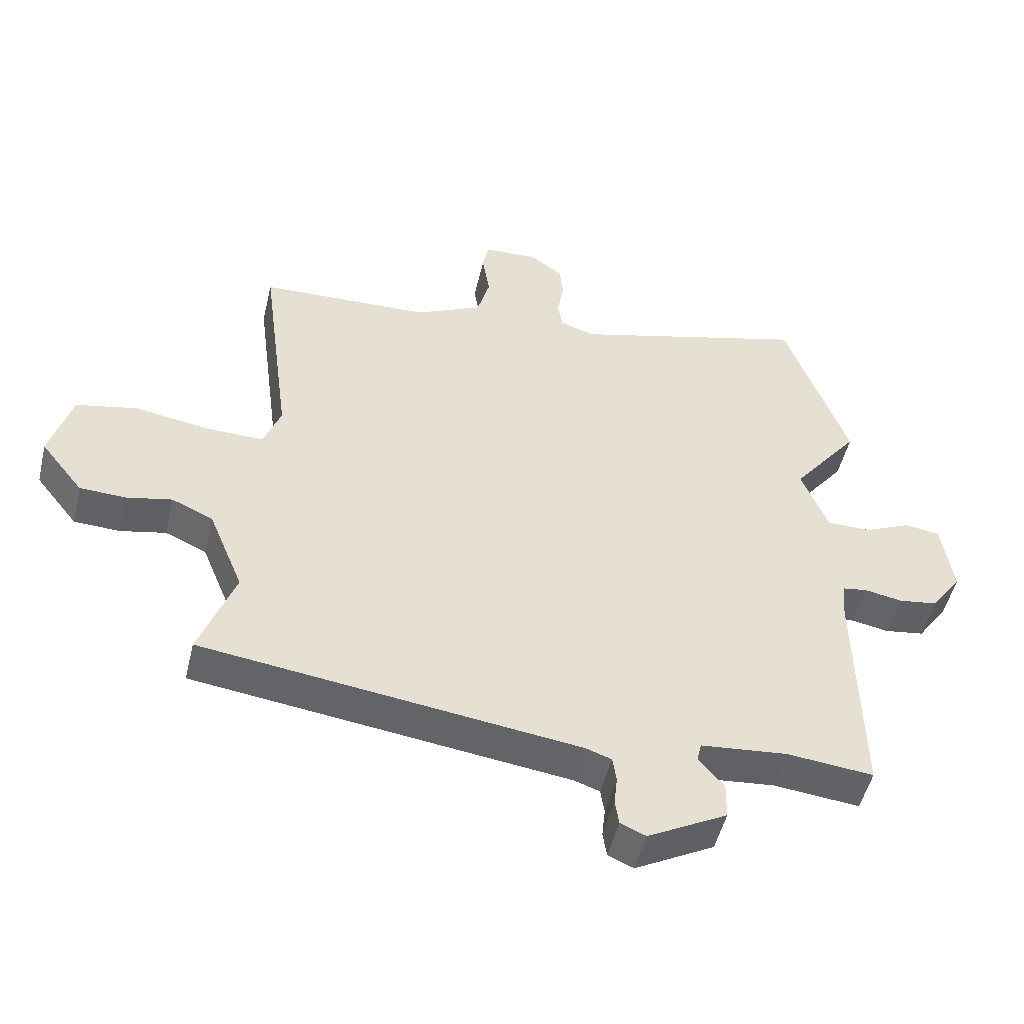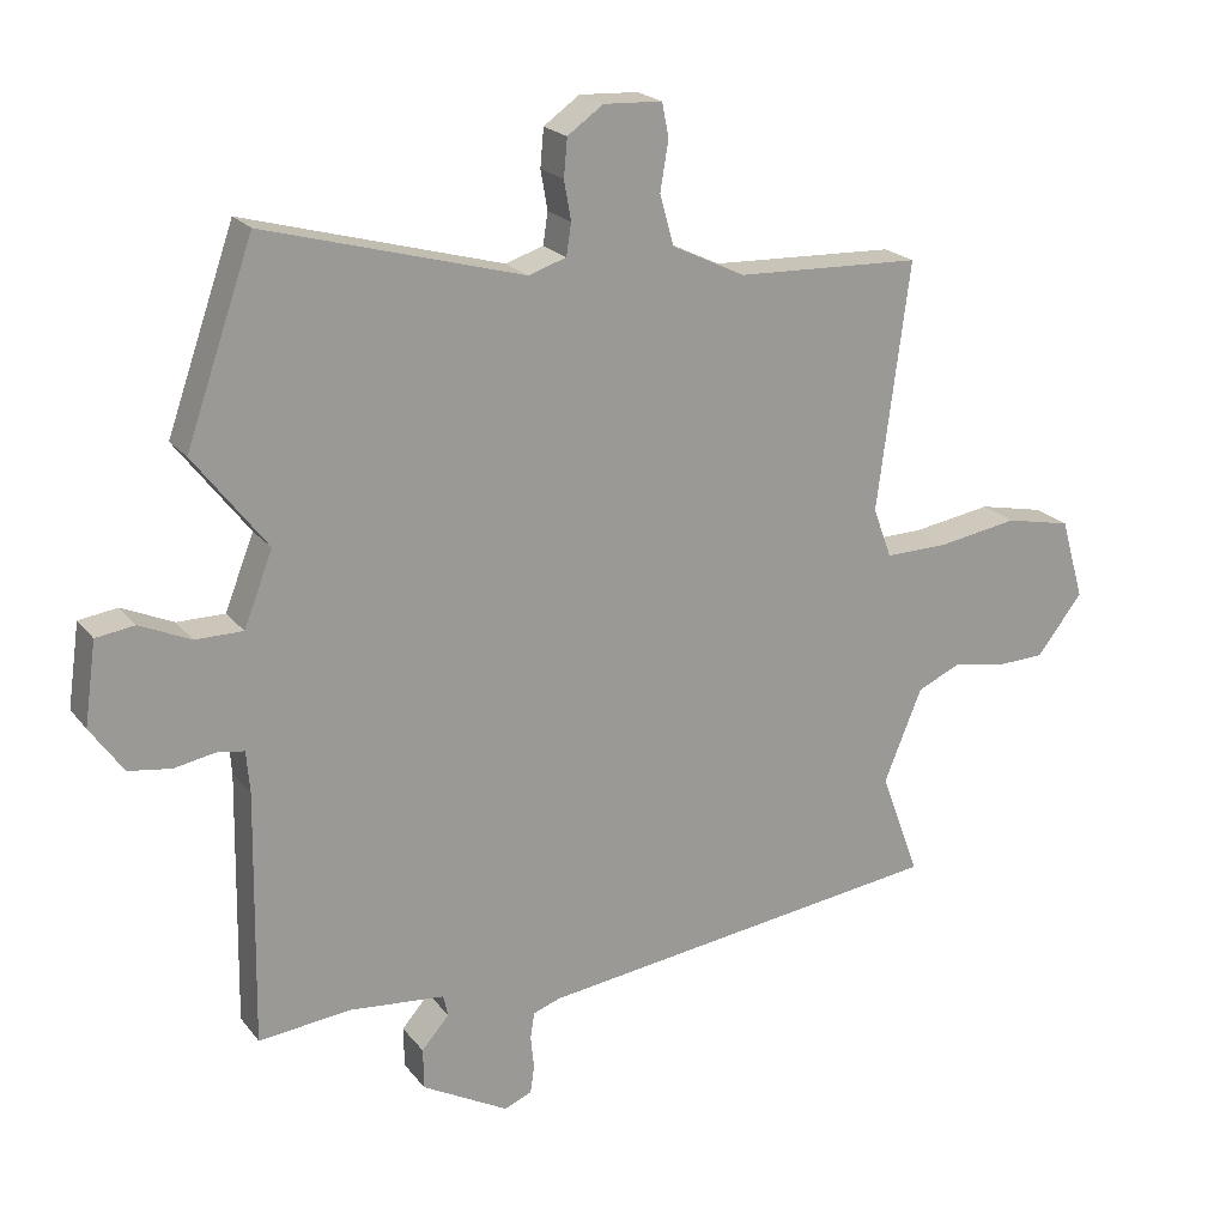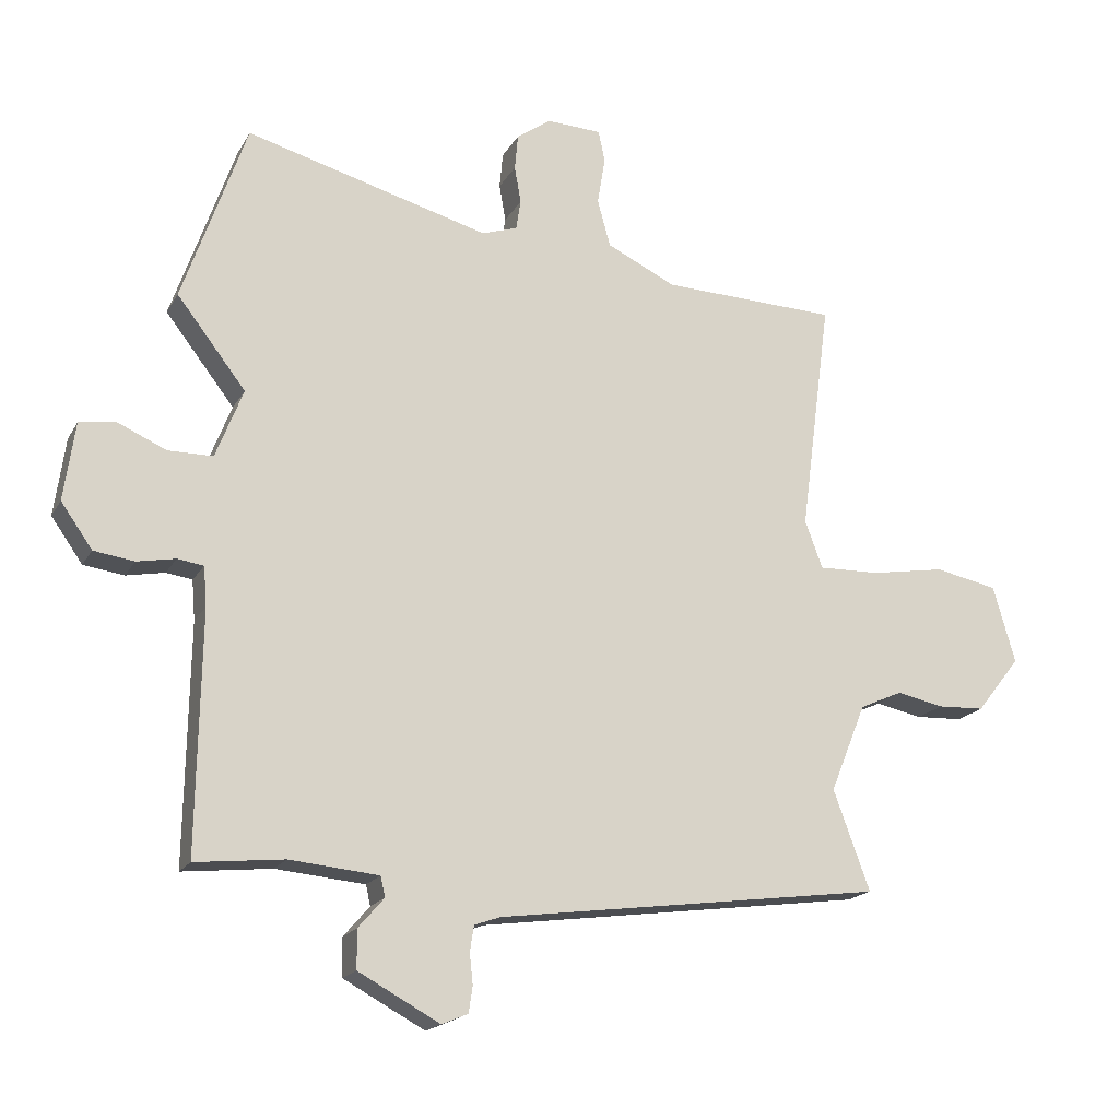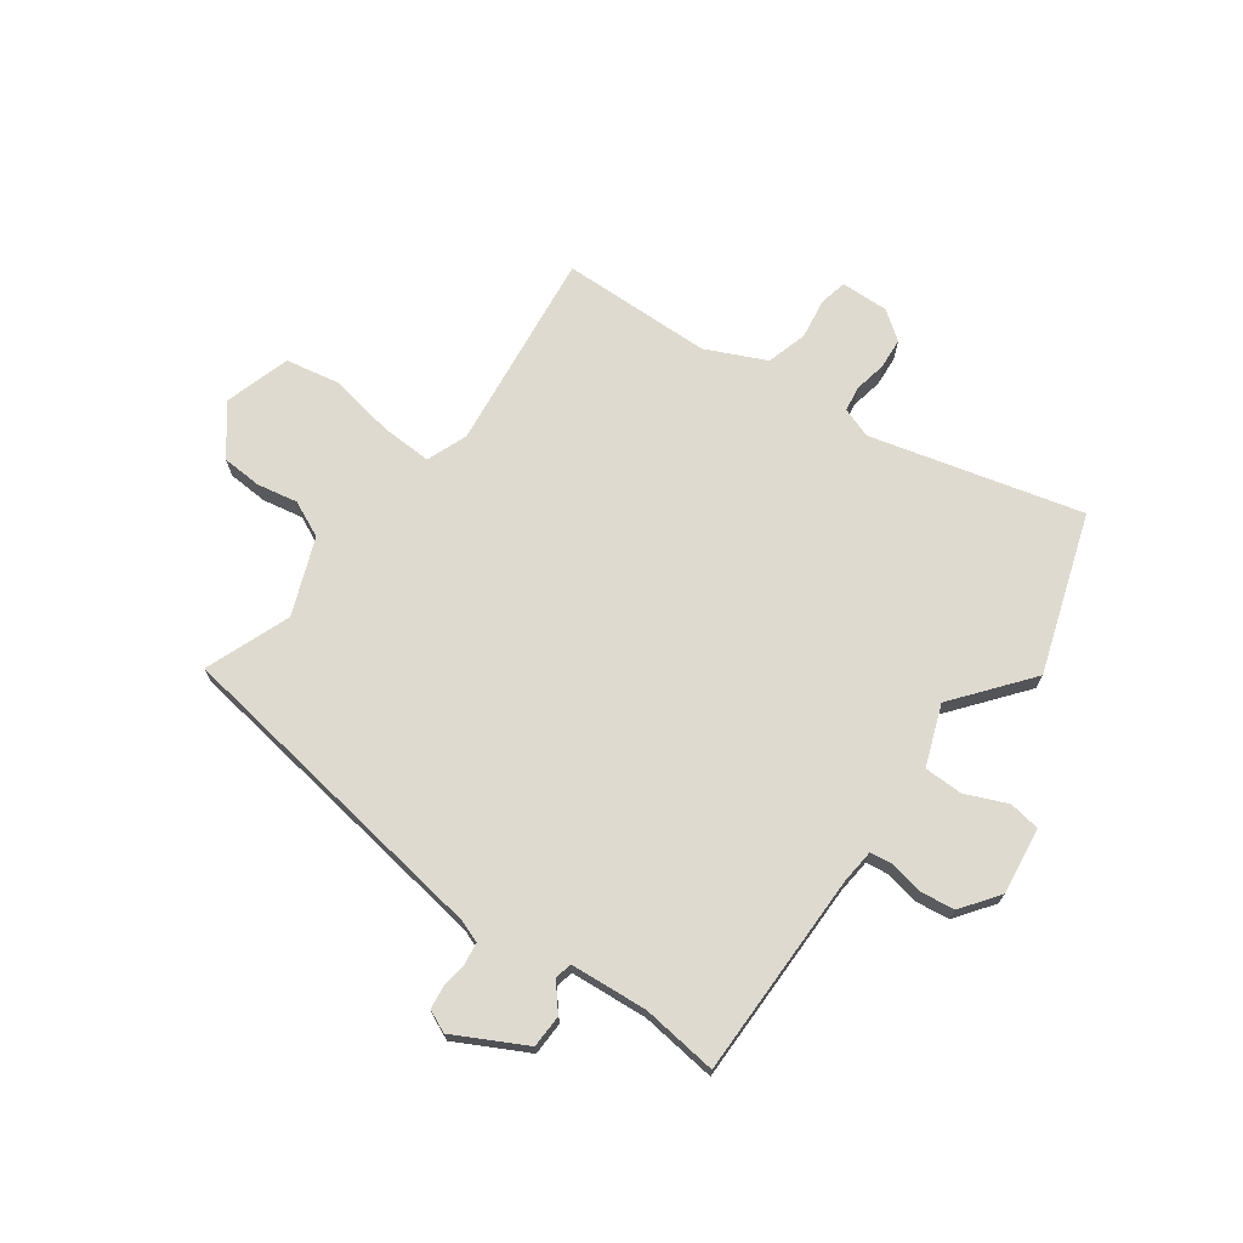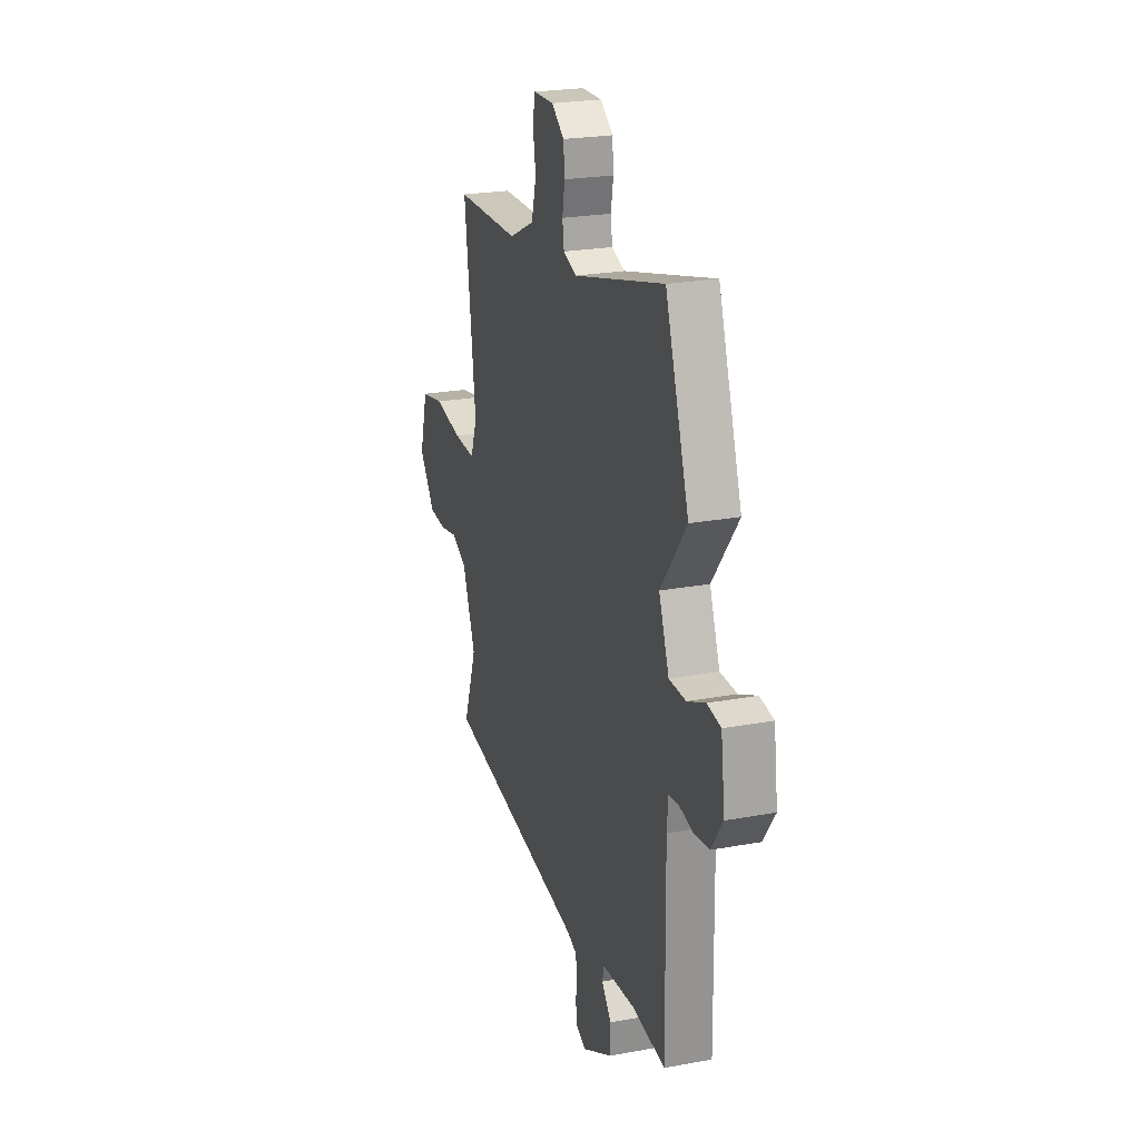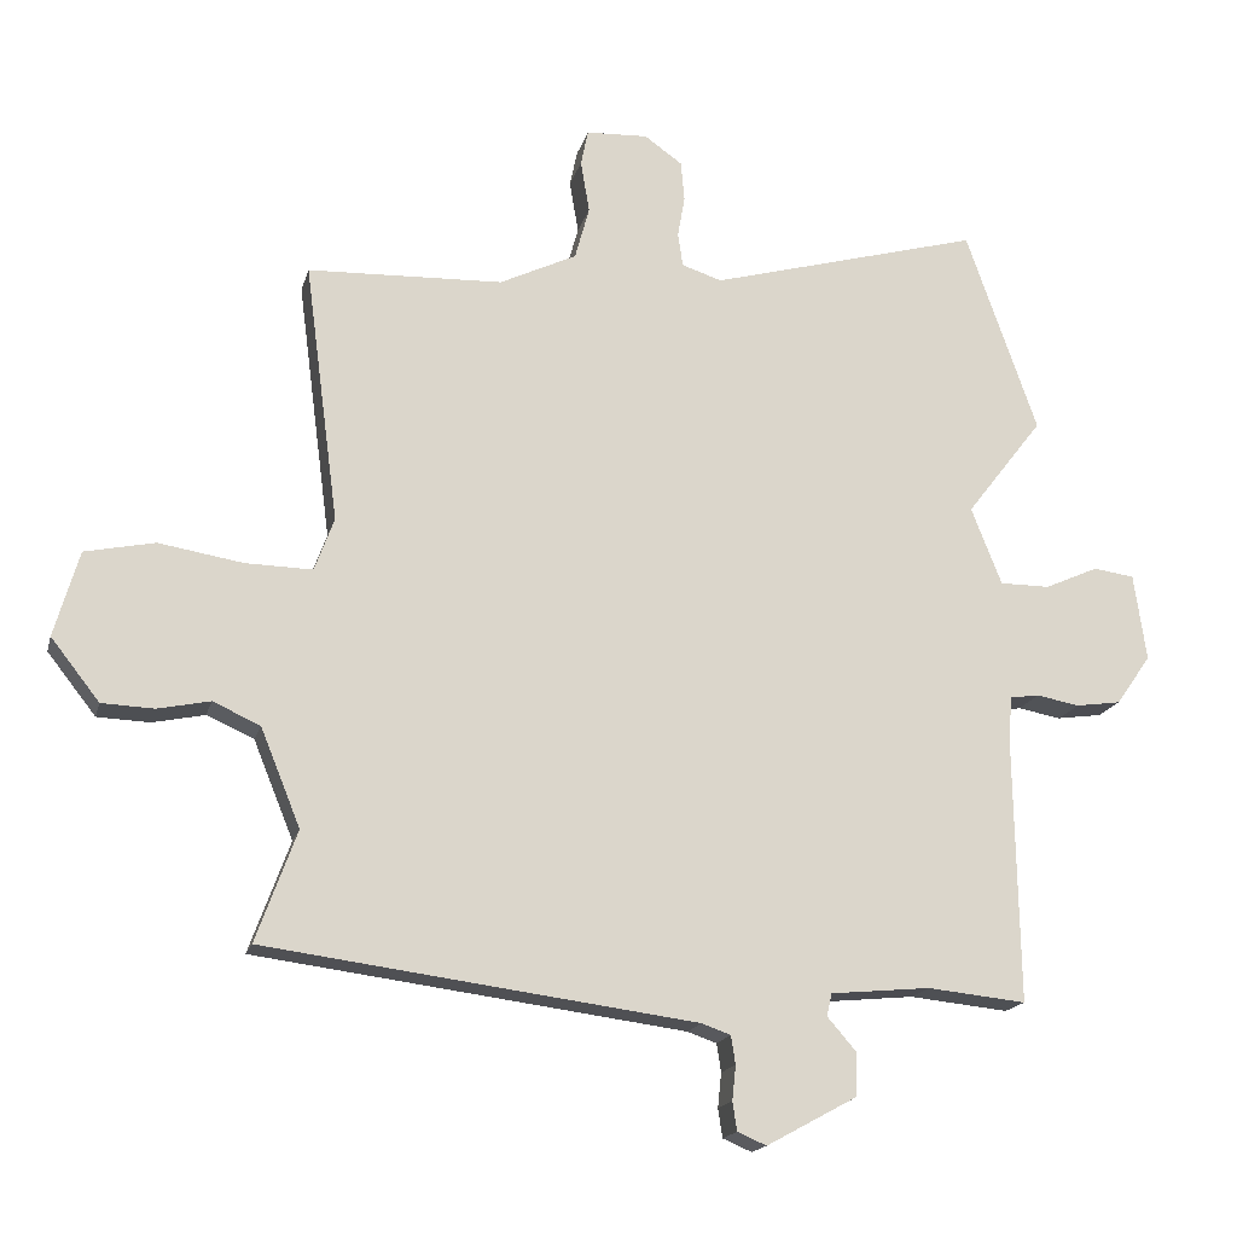
<metadata>
{"format":"obj","ext":"obj","renderer":"f3d","projection":"perspective","resolution":1024,"background":"white","views":[{"elev":-50.3,"azim":166.7,"up":"+Z"},{"elev":20.9,"azim":-26.9,"up":"+Z"},{"elev":-18.0,"azim":-21.1,"up":"+Z"},{"elev":70.9,"azim":-143.3,"up":"+Y"},{"elev":23.8,"azim":-107.1,"up":"+Z"},{"elev":-17.2,"azim":166.2,"up":"+Z"}]}
</metadata>
<code>
v -0.556 0.07 0.341
v -0.458 0.07 0.621
v -0.084 0.07 0.518
v -0.029 0.07 0.536
v -0.022 0.07 0.582
v -0.032 0.07 0.639
v -0.027 0.07 0.694
v 0.025 0.07 0.731
v 0.11 0.07 0.727
v 0.12 0.07 0.678
v 0.108 0.07 0.606
v 0.128 0.07 0.533
v 0.234 0.07 0.482
v 0.503 0.07 0.472
v 0.456 0.07 0.114
v 0.483 0.07 0.041
v 0.575 0.07 0.043
v 0.691 0.07 0.062
v 0.787 0.07 0.042
v 0.821 0.07 -0.076
v 0.754 0.07 -0.161
v 0.682 0.07 -0.164
v 0.61 0.07 -0.149
v 0.545 0.07 -0.178
v 0.49 0.07 -0.313
v 0.546 0.07 -0.466
v -0.047 0.07 -0.544
v -0.087 0.07 -0.558
v -0.093 0.07 -0.597
v -0.088 0.07 -0.644
v -0.094 0.07 -0.684
v -0.134 0.07 -0.701
v -0.259 0.07 -0.633
v -0.26 0.07 -0.574
v -0.22 0.07 -0.528
v -0.227 0.07 -0.497
v -0.364 0.07 -0.484
v -0.5 0.07 -0.498
v -0.494 0.07 -0.131
v -0.499 0.07 -0.07
v -0.539 0.07 -0.064
v -0.598 0.07 -0.075
v -0.66 0.07 -0.066
v -0.708 0.07 0.002
v -0.691 0.07 0.122
v -0.635 0.07 0.13
v -0.561 0.07 0.097
v -0.492 0.07 0.097
v -0.45 0.07 0.204
v -0.556 0 0.341
v -0.458 0 0.621
v -0.084 0 0.518
v -0.029 0 0.536
v -0.022 0 0.582
v -0.032 0 0.639
v -0.027 0 0.694
v 0.025 0 0.731
v 0.11 0 0.727
v 0.12 0 0.678
v 0.108 0 0.606
v 0.128 0 0.533
v 0.234 0 0.482
v 0.503 0 0.472
v 0.456 0 0.114
v 0.483 0 0.041
v 0.575 0 0.043
v 0.691 0 0.062
v 0.787 0 0.042
v 0.821 0 -0.076
v 0.754 0 -0.161
v 0.682 0 -0.164
v 0.61 0 -0.149
v 0.545 0 -0.178
v 0.49 0 -0.313
v 0.546 0 -0.466
v -0.047 0 -0.544
v -0.087 0 -0.558
v -0.093 0 -0.597
v -0.088 0 -0.644
v -0.094 0 -0.684
v -0.134 0 -0.701
v -0.259 0 -0.633
v -0.26 0 -0.574
v -0.22 0 -0.528
v -0.227 0 -0.497
v -0.364 0 -0.484
v -0.5 0 -0.498
v -0.494 0 -0.131
v -0.499 0 -0.07
v -0.539 0 -0.064
v -0.598 0 -0.075
v -0.66 0 -0.066
v -0.708 0 0.002
v -0.691 0 0.122
v -0.635 0 0.13
v -0.561 0 0.097
v -0.492 0 0.097
v -0.45 0 0.204
f 45 46 47
f 44 45 47
f 43 44 47
f 42 43 47
f 41 42 47
f 40 41 47 48
f 39 40 48 49
f 37 38 39 49
f 33 34 35
f 32 33 35
f 31 32 35
f 30 31 35
f 29 30 35
f 28 29 35 36
f 27 28 36
f 25 26 27 36
f 36 37 49
f 25 36 49
f 24 25 49
f 21 22 23
f 20 21 23
f 19 20 23
f 18 19 23
f 17 18 23
f 16 17 23 24
f 13 14 15
f 24 49 1
f 16 24 1
f 15 16 1
f 13 15 1
f 12 13 1
f 9 10 11
f 8 9 11
f 7 8 11
f 6 7 11
f 5 6 11
f 1 2 3
f 1 3 4
f 12 1 4
f 4 5 11 12
f 96 95 94
f 96 94 93
f 96 93 92
f 96 92 91
f 96 91 90
f 97 96 90 89
f 98 97 89 88
f 98 88 87 86
f 84 83 82
f 84 82 81
f 84 81 80
f 84 80 79
f 84 79 78
f 85 84 78 77
f 85 77 76
f 85 76 75 74
f 98 86 85
f 98 85 74
f 98 74 73
f 72 71 70
f 72 70 69
f 72 69 68
f 72 68 67
f 72 67 66
f 73 72 66 65
f 64 63 62
f 50 98 73
f 50 73 65
f 50 65 64
f 50 64 62
f 50 62 61
f 60 59 58
f 60 58 57
f 60 57 56
f 60 56 55
f 60 55 54
f 52 51 50
f 53 52 50
f 53 50 61
f 61 60 54 53
f 1 50 51 2
f 2 51 52 3
f 3 52 53 4
f 4 53 54 5
f 5 54 55 6
f 6 55 56 7
f 7 56 57 8
f 8 57 58 9
f 9 58 59 10
f 10 59 60 11
f 11 60 61 12
f 12 61 62 13
f 13 62 63 14
f 14 63 64 15
f 15 64 65 16
f 16 65 66 17
f 17 66 67 18
f 18 67 68 19
f 19 68 69 20
f 20 69 70 21
f 21 70 71 22
f 22 71 72 23
f 23 72 73 24
f 24 73 74 25
f 25 74 75 26
f 26 75 76 27
f 27 76 77 28
f 28 77 78 29
f 29 78 79 30
f 30 79 80 31
f 31 80 81 32
f 32 81 82 33
f 33 82 83 34
f 34 83 84 35
f 35 84 85 36
f 36 85 86 37
f 37 86 87 38
f 38 87 88 39
f 39 88 89 40
f 40 89 90 41
f 41 90 91 42
f 42 91 92 43
f 43 92 93 44
f 44 93 94 45
f 45 94 95 46
f 46 95 96 47
f 47 96 97 48
f 48 97 98 49
f 49 98 50 1

</code>
